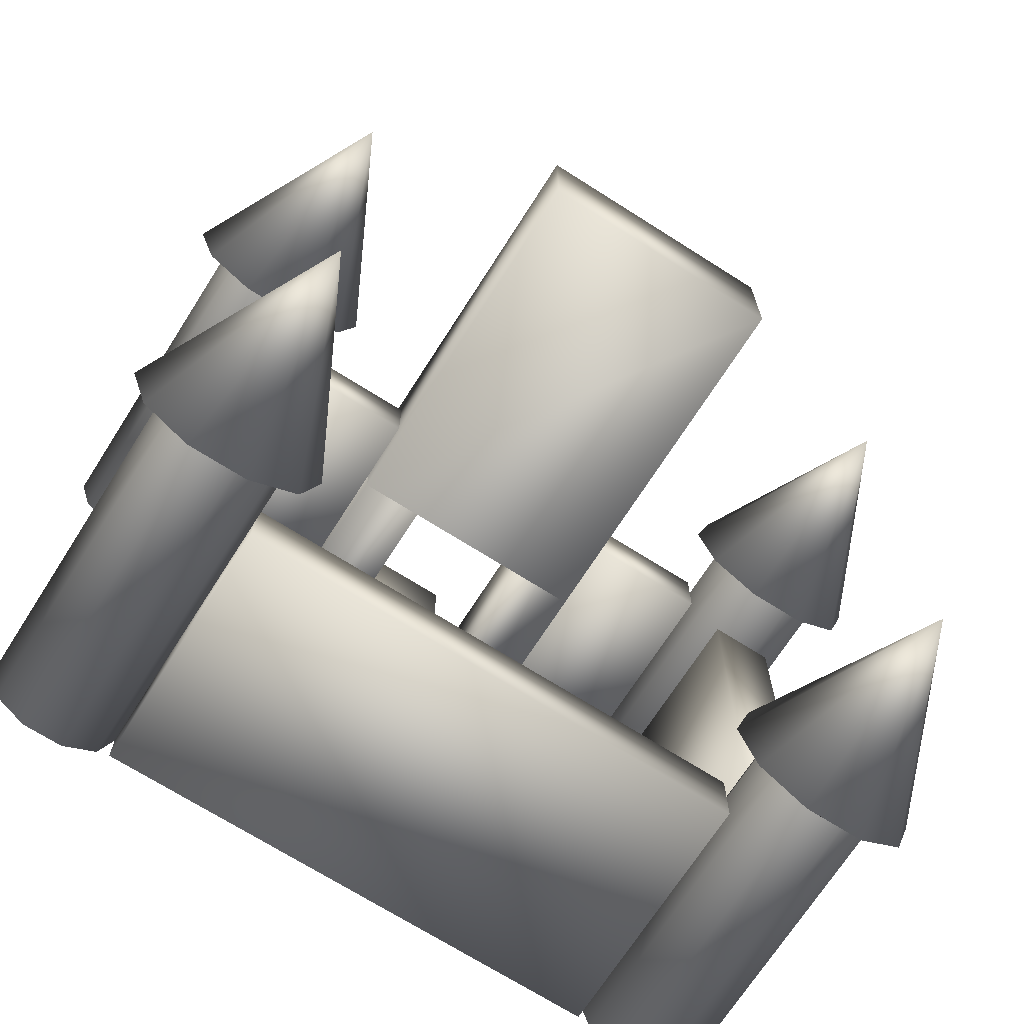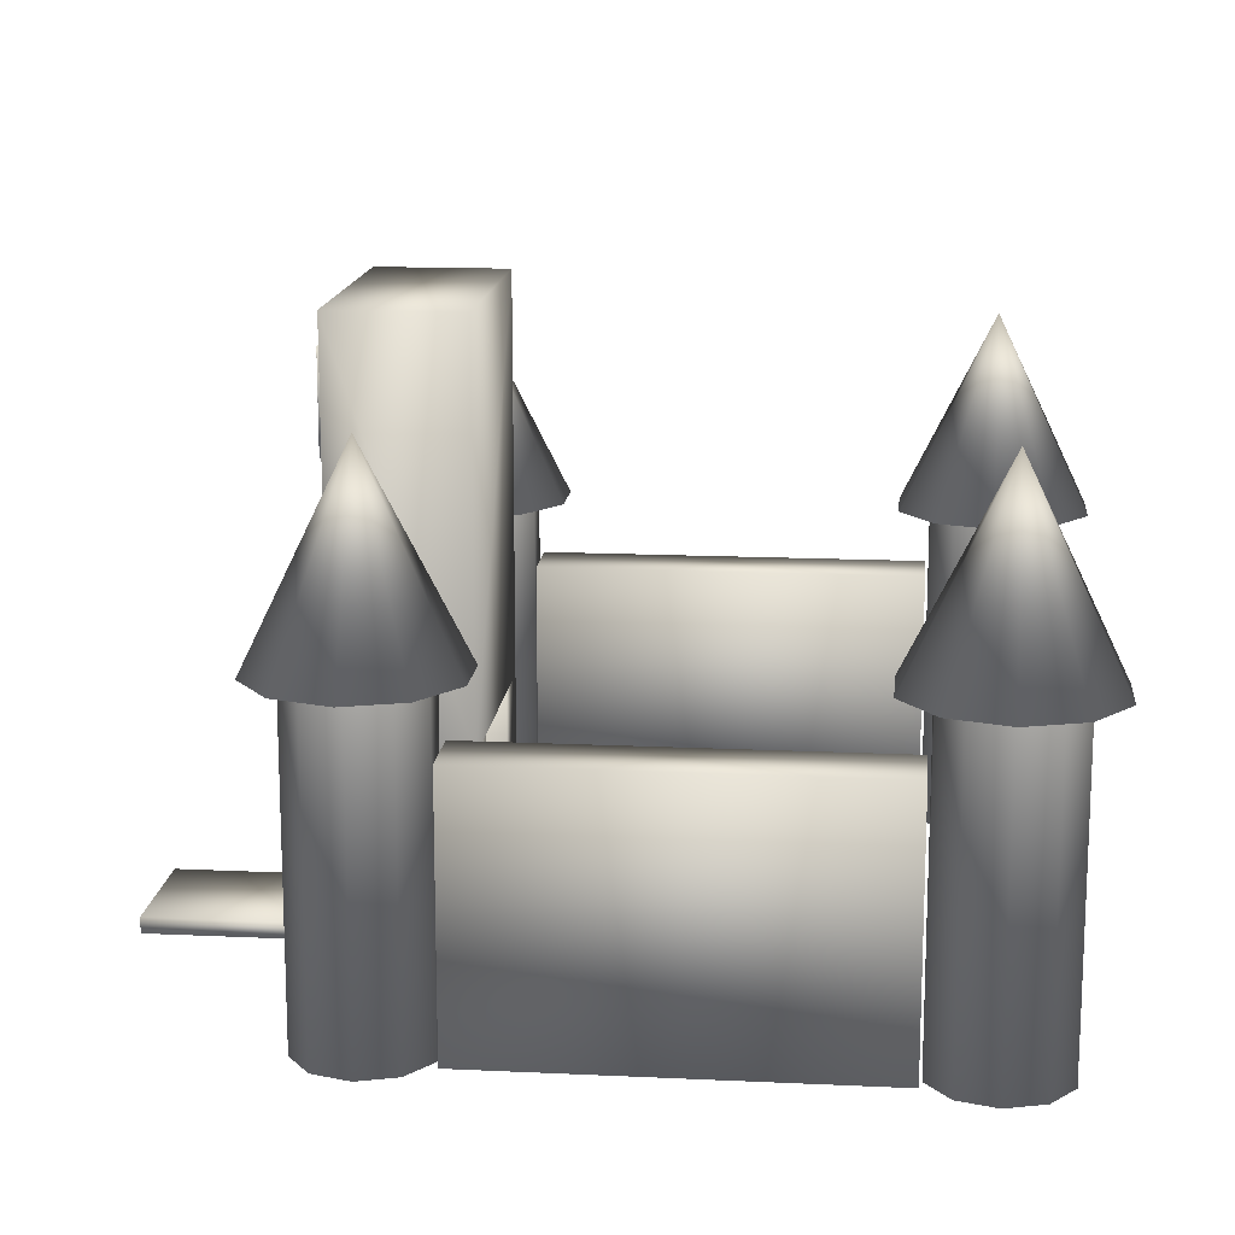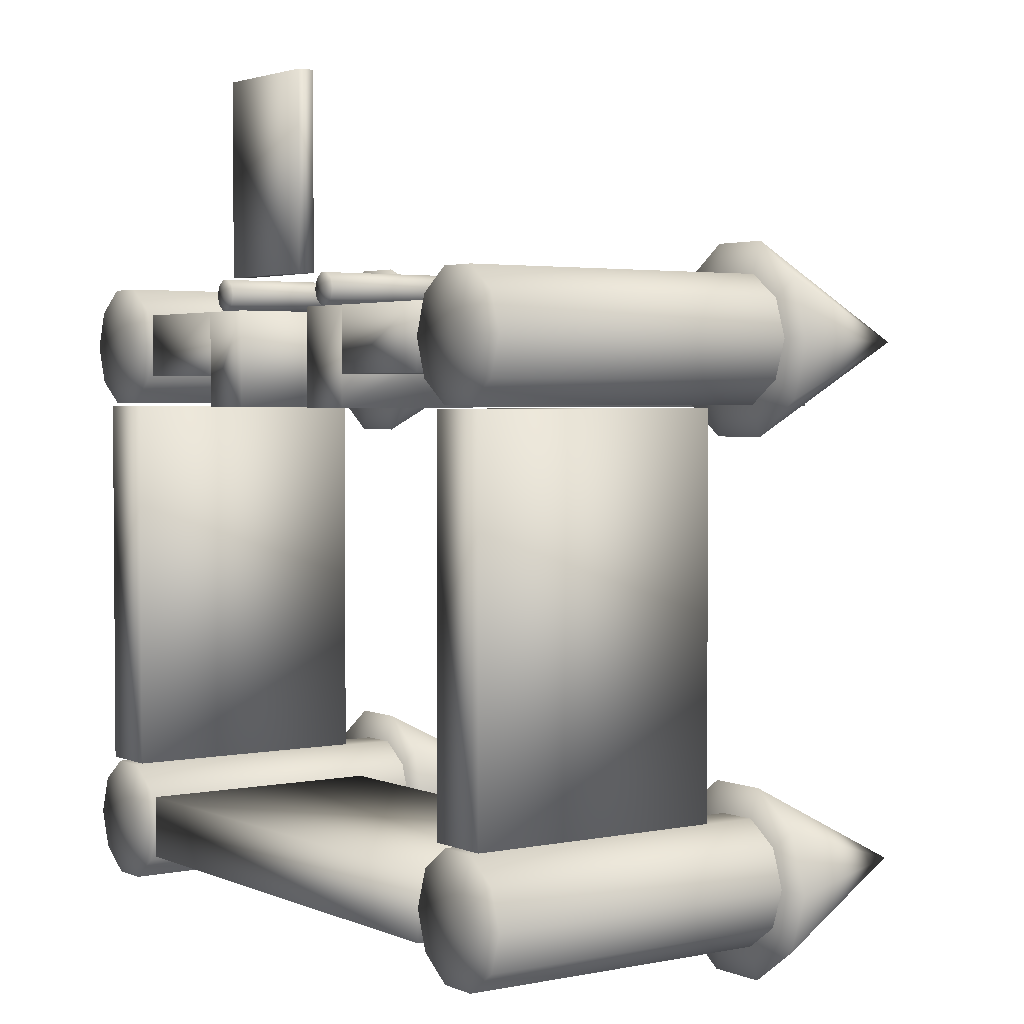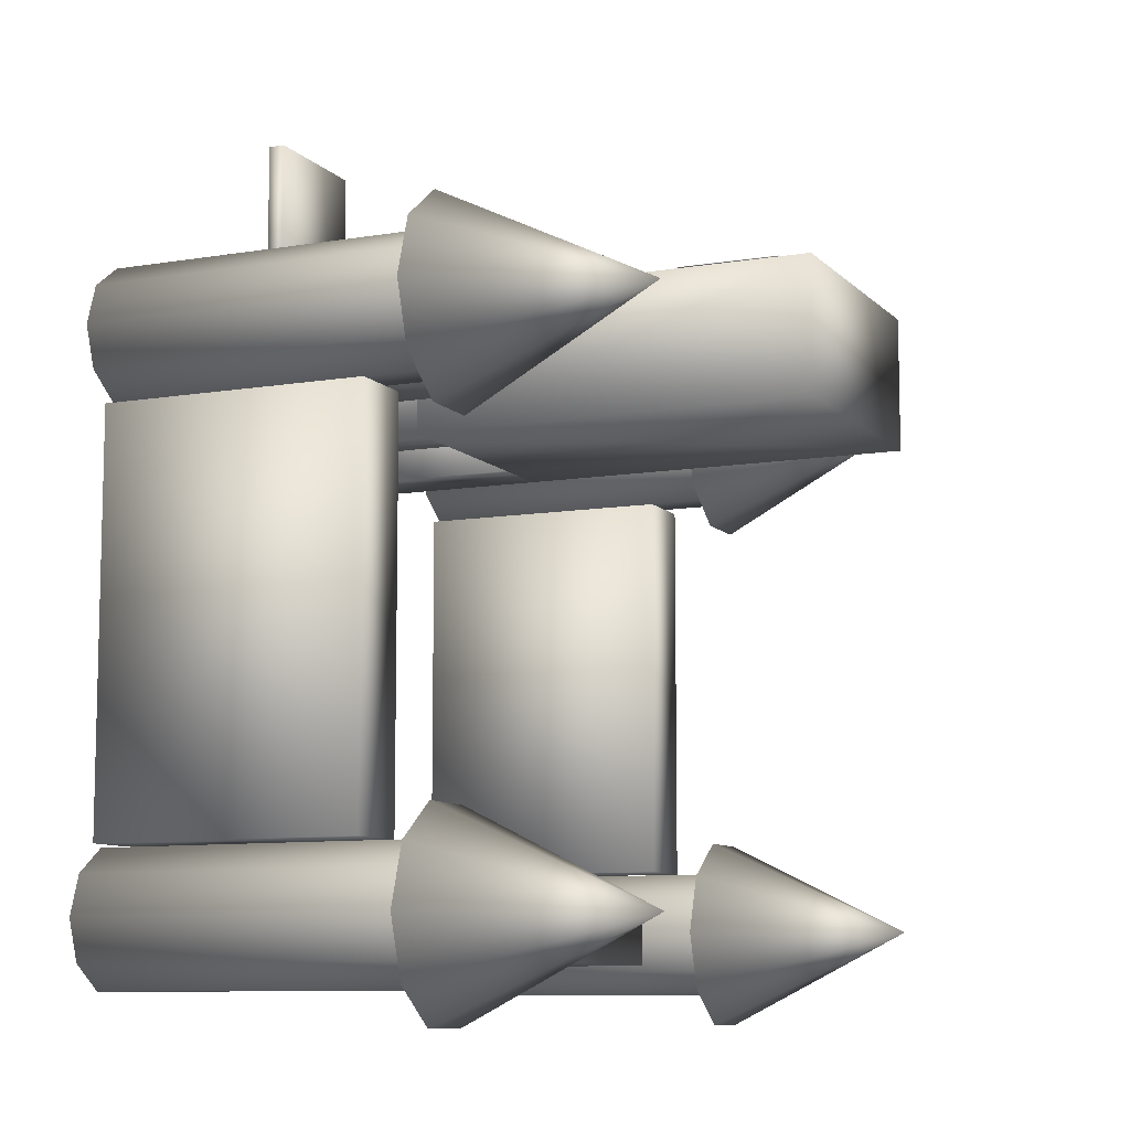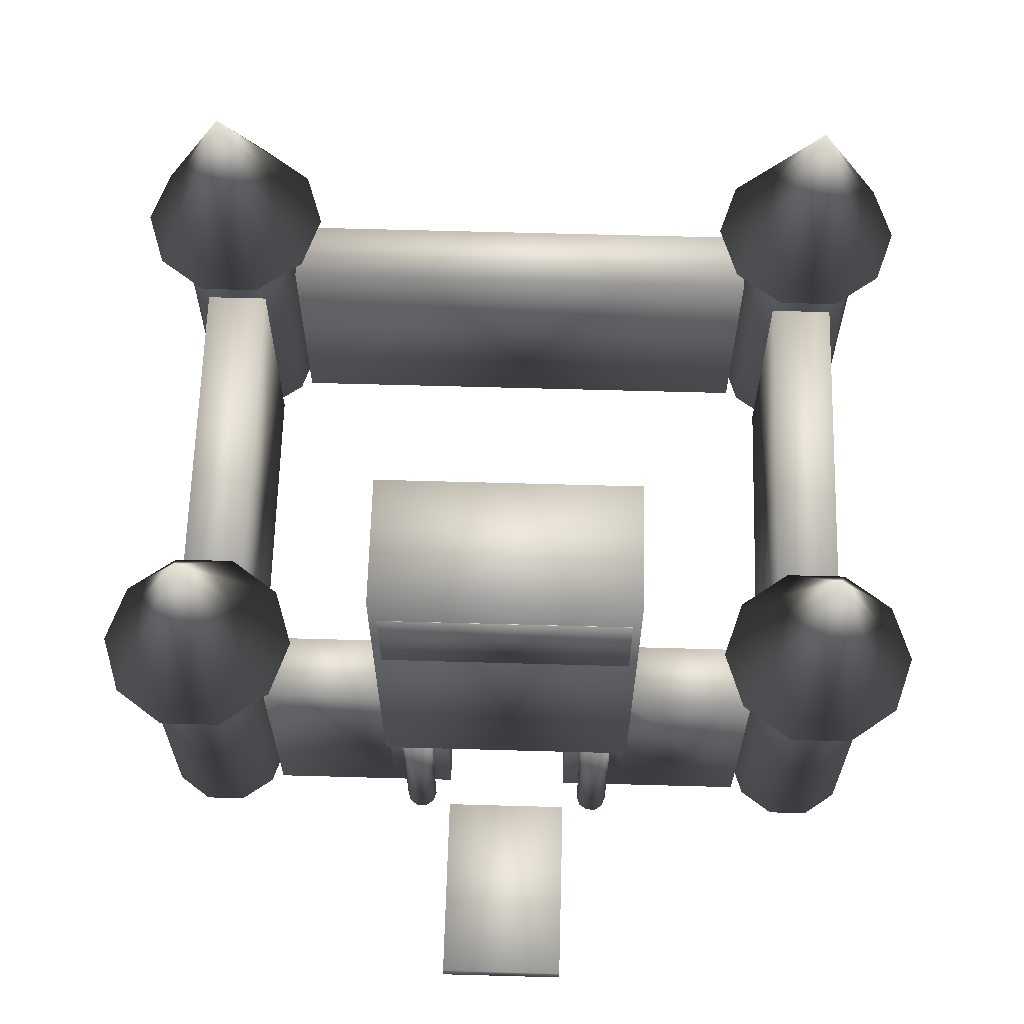
<metadata>
{"format":"obj","ext":"obj","renderer":"f3d","projection":"perspective","resolution":1024,"background":"white","views":[{"elev":-69.9,"azim":147.5,"up":"+Z"},{"elev":15.0,"azim":95.7,"up":"+Y"},{"elev":2.7,"azim":54.8,"up":"+Z"},{"elev":-9.3,"azim":114.0,"up":"+Z"},{"elev":64.4,"azim":1.6,"up":"+Y"}]}
</metadata>
<code>
v 0.3434 0.2461 0.6212
v 0.6264 0.2461 0.6212
v 0.6264 0.6706 0.6212
v 0.3434 0.6706 0.6212
v 0.3434 0.2461 0.7627
v 0.6264 0.2461 0.7627
v 0.6264 0.6706 0.7627
v 0.3434 0.6706 0.7627
v 0.3434 0.03384 0.6212
v 0.4142 0.03384 0.6212
v 0.4142 0.2461 0.6212
v 0.3434 0.03384 0.7274
v 0.4142 0.03384 0.7274
v 0.4142 0.2461 0.7274
v 0.3434 0.2461 0.7274
v 0.5557 0.03384 0.6212
v 0.6264 0.03384 0.6212
v 0.5557 0.2461 0.6212
v 0.5557 0.03384 0.7274
v 0.6264 0.03384 0.7274
v 0.6264 0.2461 0.7274
v 0.5557 0.2461 0.7274
v 0.3965 0.2461 0.745
v 0.3931 0.2461 0.7554
v 0.3965 0.03384 0.745
v 0.3931 0.03384 0.7554
v 0.3788 0.03384 0.745
v 0.3788 0.2461 0.745
v 0.3842 0.2461 0.7619
v 0.3842 0.03384 0.7619
v 0.3733 0.2461 0.7619
v 0.3733 0.03384 0.7619
v 0.3645 0.2461 0.7554
v 0.3645 0.03384 0.7554
v 0.3611 0.2461 0.745
v 0.3611 0.03384 0.745
v 0.3645 0.2461 0.7346
v 0.3645 0.03384 0.7346
v 0.3733 0.2461 0.7282
v 0.3733 0.03384 0.7282
v 0.3842 0.2461 0.7282
v 0.3842 0.03384 0.7282
v 0.3931 0.2461 0.7346
v 0.3931 0.03384 0.7346
v 0.6087 0.2461 0.745
v 0.6054 0.2461 0.7554
v 0.6087 0.03384 0.745
v 0.6054 0.03384 0.7554
v 0.591 0.03384 0.745
v 0.591 0.2461 0.745
v 0.5965 0.2461 0.7619
v 0.5965 0.03384 0.7619
v 0.5856 0.2461 0.7619
v 0.5856 0.03384 0.7619
v 0.5767 0.2461 0.7554
v 0.5767 0.03384 0.7554
v 0.5734 0.2461 0.745
v 0.5734 0.03384 0.745
v 0.5767 0.2461 0.7346
v 0.5767 0.03384 0.7346
v 0.5856 0.2461 0.7282
v 0.5856 0.03384 0.7282
v 0.5965 0.2461 0.7282
v 0.5965 0.03384 0.7282
v 0.6054 0.2461 0.7346
v 0.6054 0.03384 0.7346
v 0.2019 0.03384 0.6566
v 0.3434 0.03384 0.6566
v 0.3434 0.3169 0.6566
v 0.2019 0.3169 0.6566
v 0.2019 0.03384 0.7274
v 0.3434 0.3169 0.7274
v 0.2019 0.3169 0.7274
v 0.6264 0.03384 0.6566
v 0.7679 0.03384 0.6566
v 0.7679 0.3169 0.6566
v 0.6264 0.3169 0.6566
v 0.7679 0.03384 0.7274
v 0.7679 0.3169 0.7274
v 0.6264 0.3169 0.7274
v 0.2019 0.3876 0.692
v 0.1884 0.3876 0.7336
v 0.2019 0.03384 0.692
v 0.1884 0.03384 0.7336
v 0.1311 0.03384 0.692
v 0.153 0.3876 0.7593
v 0.153 0.03384 0.7593
v 0.1093 0.3876 0.7593
v 0.1093 0.03384 0.7593
v 0.07389 0.3876 0.7336
v 0.07389 0.03384 0.7336
v 0.06038 0.3876 0.692
v 0.06038 0.03384 0.692
v 0.07389 0.3876 0.6504
v 0.07389 0.03384 0.6504
v 0.1093 0.3876 0.6247
v 0.1093 0.03384 0.6247
v 0.153 0.3876 0.6247
v 0.153 0.03384 0.6247
v 0.1884 0.3876 0.6504
v 0.1884 0.03384 0.6504
v 0.9094 0.3876 0.692
v 0.8959 0.3876 0.7336
v 0.9094 0.03384 0.692
v 0.8959 0.03384 0.7336
v 0.8387 0.03384 0.692
v 0.8605 0.3876 0.7593
v 0.8605 0.03384 0.7593
v 0.8168 0.3876 0.7593
v 0.8168 0.03384 0.7593
v 0.7814 0.3876 0.7336
v 0.7814 0.03384 0.7336
v 0.7679 0.3876 0.692
v 0.7679 0.03384 0.692
v 0.7814 0.3876 0.6504
v 0.7814 0.03384 0.6504
v 0.8168 0.3876 0.6247
v 0.8168 0.03384 0.6247
v 0.8605 0.3876 0.6247
v 0.8605 0.03384 0.6247
v 0.8959 0.3876 0.6504
v 0.8959 0.03384 0.6504
v 0.2019 0.3876 0.1259
v 0.1884 0.3876 0.1675
v 0.2019 0.03384 0.1259
v 0.1884 0.03384 0.1675
v 0.1311 0.03384 0.1259
v 0.153 0.3876 0.1932
v 0.153 0.03384 0.1932
v 0.1093 0.3876 0.1932
v 0.1093 0.03384 0.1932
v 0.07389 0.3876 0.1675
v 0.07389 0.03384 0.1675
v 0.06038 0.3876 0.1259
v 0.06038 0.03384 0.1259
v 0.07389 0.3876 0.08435
v 0.07389 0.03384 0.08435
v 0.1093 0.3876 0.05865
v 0.1093 0.03384 0.05865
v 0.153 0.3876 0.05865
v 0.153 0.03384 0.05865
v 0.1884 0.3876 0.08435
v 0.1884 0.03384 0.08435
v 0.9094 0.3876 0.1259
v 0.8959 0.3876 0.1675
v 0.9094 0.03384 0.1259
v 0.8959 0.03384 0.1675
v 0.8387 0.03384 0.1259
v 0.8605 0.3876 0.1932
v 0.8605 0.03384 0.1932
v 0.8168 0.3876 0.1932
v 0.8168 0.03384 0.1932
v 0.7814 0.3876 0.1675
v 0.7814 0.03384 0.1675
v 0.7679 0.3876 0.1259
v 0.7679 0.03384 0.1259
v 0.7814 0.3876 0.08435
v 0.7814 0.03384 0.08435
v 0.8168 0.3876 0.05865
v 0.8168 0.03384 0.05865
v 0.8605 0.3876 0.05865
v 0.8605 0.03384 0.05865
v 0.8959 0.3876 0.08435
v 0.8959 0.03384 0.08435
v 0.1311 0.5999 0.692
v 0.217 0.3876 0.7544
v 0.2373 0.3876 0.692
v 0.1311 0.3876 0.692
v 0.1639 0.3876 0.7929
v 0.09834 0.3876 0.7929
v 0.04527 0.3876 0.7544
v 0.025 0.3876 0.692
v 0.04527 0.3876 0.6296
v 0.09834 0.3876 0.591
v 0.1639 0.3876 0.591
v 0.217 0.3876 0.6296
v 0.8387 0.5999 0.692
v 0.9245 0.3876 0.7544
v 0.9448 0.3876 0.692
v 0.8387 0.3876 0.692
v 0.8715 0.3876 0.7929
v 0.8059 0.3876 0.7929
v 0.7528 0.3876 0.7544
v 0.7326 0.3876 0.692
v 0.7528 0.3876 0.6296
v 0.8059 0.3876 0.591
v 0.8715 0.3876 0.591
v 0.9245 0.3876 0.6296
v 0.1311 0.5999 0.1259
v 0.217 0.3876 0.1883
v 0.2373 0.3876 0.1259
v 0.1311 0.3876 0.1259
v 0.1639 0.3876 0.2269
v 0.09834 0.3876 0.2269
v 0.04527 0.3876 0.1883
v 0.025 0.3876 0.1259
v 0.04527 0.3876 0.06356
v 0.09834 0.3876 0.025
v 0.1639 0.3876 0.025
v 0.217 0.3876 0.06356
v 0.8387 0.5999 0.1259
v 0.9245 0.3876 0.1883
v 0.9448 0.3876 0.1259
v 0.8387 0.3876 0.1259
v 0.8715 0.3876 0.2269
v 0.8059 0.3876 0.2269
v 0.7528 0.3876 0.1883
v 0.7326 0.3876 0.1259
v 0.7528 0.3876 0.06356
v 0.8059 0.3876 0.025
v 0.8715 0.3876 0.025
v 0.9245 0.3876 0.06356
v 0.09576 0.03384 0.1967
v 0.1665 0.03384 0.1967
v 0.1665 0.3169 0.1967
v 0.09576 0.3169 0.1967
v 0.09576 0.03384 0.6212
v 0.1665 0.03384 0.6212
v 0.1665 0.3169 0.6212
v 0.09576 0.3169 0.6212
v 0.8033 0.03384 0.1967
v 0.8741 0.03384 0.1967
v 0.8741 0.3169 0.1967
v 0.8033 0.3169 0.1967
v 0.8033 0.03384 0.6212
v 0.8741 0.03384 0.6212
v 0.8741 0.3169 0.6212
v 0.8033 0.3169 0.6212
v 0.2019 0.03384 0.09056
v 0.7679 0.03384 0.09056
v 0.7679 0.3169 0.09056
v 0.2019 0.3169 0.09056
v 0.2019 0.03384 0.1613
v 0.7679 0.03384 0.1613
v 0.7679 0.3169 0.1613
v 0.2019 0.3169 0.1613
v 0.4142 0.025 0.7627
v 0.5557 0.025 0.7627
v 0.5557 0.04269 0.7627
v 0.4142 0.04269 0.7627
v 0.4142 0.025 0.975
v 0.5557 0.025 0.975
v 0.5557 0.04269 0.975
v 0.4142 0.04269 0.975
v 0.3522 0.5291 0.7661
v 0.6176 0.5291 0.7661
v 0.6176 0.6353 0.7661
v 0.3522 0.6353 0.7661
v 0.3522 0.5291 0.7664
v 0.6176 0.5291 0.7664
v 0.6176 0.6353 0.7664
v 0.3522 0.6353 0.7664
f 4 1 2
f 4 2 3
f 6 1 5
f 2 1 6
f 5 1 4
f 5 4 8
f 8 4 7
f 7 4 3
f 7 2 6
f 3 2 7
f 8 6 5
f 7 6 8
f 1 9 10
f 1 10 11
f 13 9 12
f 10 9 13
f 12 9 1
f 12 1 15
f 15 1 14
f 14 1 11
f 14 10 13
f 11 10 14
f 15 13 12
f 14 13 15
f 18 16 17
f 18 17 2
f 20 16 19
f 17 16 20
f 19 16 18
f 19 18 22
f 22 18 21
f 21 18 2
f 21 17 20
f 2 17 21
f 22 20 19
f 21 20 22
f 24 23 25
f 26 24 25
f 25 27 26
f 24 28 23
f 29 24 26
f 30 29 26
f 26 27 30
f 29 28 24
f 31 29 30
f 32 31 30
f 30 27 32
f 31 28 29
f 33 31 32
f 34 33 32
f 32 27 34
f 33 28 31
f 35 33 34
f 36 35 34
f 34 27 36
f 35 28 33
f 37 35 36
f 38 37 36
f 36 27 38
f 37 28 35
f 39 37 38
f 40 39 38
f 38 27 40
f 39 28 37
f 41 39 40
f 42 41 40
f 40 27 42
f 41 28 39
f 43 41 42
f 44 43 42
f 42 27 44
f 43 28 41
f 23 43 44
f 25 23 44
f 44 27 25
f 23 28 43
f 46 45 47
f 48 46 47
f 47 49 48
f 46 50 45
f 51 46 48
f 52 51 48
f 48 49 52
f 51 50 46
f 53 51 52
f 54 53 52
f 52 49 54
f 53 50 51
f 55 53 54
f 56 55 54
f 54 49 56
f 55 50 53
f 57 55 56
f 58 57 56
f 56 49 58
f 57 50 55
f 59 57 58
f 60 59 58
f 58 49 60
f 59 50 57
f 61 59 60
f 62 61 60
f 60 49 62
f 61 50 59
f 63 61 62
f 64 63 62
f 62 49 64
f 63 50 61
f 65 63 64
f 66 65 64
f 64 49 66
f 65 50 63
f 45 65 66
f 47 45 66
f 66 49 47
f 45 50 65
f 70 67 68
f 70 68 69
f 12 67 71
f 68 67 12
f 71 67 70
f 71 70 73
f 73 70 72
f 72 70 69
f 72 68 12
f 69 68 72
f 73 12 71
f 72 12 73
f 77 74 75
f 77 75 76
f 78 74 20
f 75 74 78
f 20 74 77
f 20 77 80
f 80 77 79
f 79 77 76
f 79 75 78
f 76 75 79
f 80 78 20
f 79 78 80
f 82 81 83
f 84 82 83
f 83 85 84
f 86 82 84
f 87 86 84
f 84 85 87
f 88 86 87
f 89 88 87
f 87 85 89
f 90 88 89
f 91 90 89
f 89 85 91
f 92 90 91
f 93 92 91
f 91 85 93
f 94 92 93
f 95 94 93
f 93 85 95
f 96 94 95
f 97 96 95
f 95 85 97
f 98 96 97
f 99 98 97
f 97 85 99
f 100 98 99
f 101 100 99
f 99 85 101
f 81 100 101
f 83 81 101
f 101 85 83
f 103 102 104
f 105 103 104
f 104 106 105
f 107 103 105
f 108 107 105
f 105 106 108
f 109 107 108
f 110 109 108
f 108 106 110
f 111 109 110
f 112 111 110
f 110 106 112
f 113 111 112
f 114 113 112
f 112 106 114
f 115 113 114
f 116 115 114
f 114 106 116
f 117 115 116
f 118 117 116
f 116 106 118
f 119 117 118
f 120 119 118
f 118 106 120
f 121 119 120
f 122 121 120
f 120 106 122
f 102 121 122
f 104 102 122
f 122 106 104
f 124 123 125
f 126 124 125
f 125 127 126
f 128 124 126
f 129 128 126
f 126 127 129
f 130 128 129
f 131 130 129
f 129 127 131
f 132 130 131
f 133 132 131
f 131 127 133
f 134 132 133
f 135 134 133
f 133 127 135
f 136 134 135
f 137 136 135
f 135 127 137
f 138 136 137
f 139 138 137
f 137 127 139
f 140 138 139
f 141 140 139
f 139 127 141
f 142 140 141
f 143 142 141
f 141 127 143
f 123 142 143
f 125 123 143
f 143 127 125
f 145 144 146
f 147 145 146
f 146 148 147
f 149 145 147
f 150 149 147
f 147 148 150
f 151 149 150
f 152 151 150
f 150 148 152
f 153 151 152
f 154 153 152
f 152 148 154
f 155 153 154
f 156 155 154
f 154 148 156
f 157 155 156
f 158 157 156
f 156 148 158
f 159 157 158
f 160 159 158
f 158 148 160
f 161 159 160
f 162 161 160
f 160 148 162
f 163 161 162
f 164 163 162
f 162 148 164
f 144 163 164
f 146 144 164
f 164 148 146
f 166 165 167
f 167 168 166
f 169 165 166
f 166 168 169
f 170 165 169
f 169 168 170
f 171 165 170
f 170 168 171
f 172 165 171
f 171 168 172
f 173 165 172
f 172 168 173
f 174 165 173
f 173 168 174
f 175 165 174
f 174 168 175
f 176 165 175
f 175 168 176
f 167 165 176
f 176 168 167
f 178 177 179
f 179 180 178
f 181 177 178
f 178 180 181
f 182 177 181
f 181 180 182
f 183 177 182
f 182 180 183
f 184 177 183
f 183 180 184
f 185 177 184
f 184 180 185
f 186 177 185
f 185 180 186
f 187 177 186
f 186 180 187
f 188 177 187
f 187 180 188
f 179 177 188
f 188 180 179
f 190 189 191
f 191 192 190
f 193 189 190
f 190 192 193
f 194 189 193
f 193 192 194
f 195 189 194
f 194 192 195
f 196 189 195
f 195 192 196
f 197 189 196
f 196 192 197
f 198 189 197
f 197 192 198
f 199 189 198
f 198 192 199
f 200 189 199
f 199 192 200
f 191 189 200
f 200 192 191
f 202 201 203
f 203 204 202
f 205 201 202
f 202 204 205
f 206 201 205
f 205 204 206
f 207 201 206
f 206 204 207
f 208 201 207
f 207 204 208
f 209 201 208
f 208 204 209
f 210 201 209
f 209 204 210
f 211 201 210
f 210 204 211
f 212 201 211
f 211 204 212
f 203 201 212
f 212 204 203
f 216 213 214
f 216 214 215
f 218 213 217
f 214 213 218
f 217 213 216
f 217 216 220
f 220 216 219
f 219 216 215
f 219 214 218
f 215 214 219
f 220 218 217
f 219 218 220
f 224 221 222
f 224 222 223
f 226 221 225
f 222 221 226
f 225 221 224
f 225 224 228
f 228 224 227
f 227 224 223
f 227 222 226
f 223 222 227
f 228 226 225
f 227 226 228
f 232 229 230
f 232 230 231
f 234 229 233
f 230 229 234
f 233 229 232
f 233 232 236
f 236 232 235
f 235 232 231
f 235 230 234
f 231 230 235
f 236 234 233
f 235 234 236
f 240 237 238
f 240 238 239
f 242 237 241
f 238 237 242
f 241 237 240
f 241 240 244
f 244 240 243
f 243 240 239
f 243 238 242
f 239 238 243
f 244 242 241
f 243 242 244
f 248 245 246
f 248 246 247
f 250 245 249
f 246 245 250
f 249 245 248
f 249 248 252
f 252 248 251
f 251 248 247
f 251 246 250
f 247 246 251
f 252 250 249
f 251 250 252

</code>
